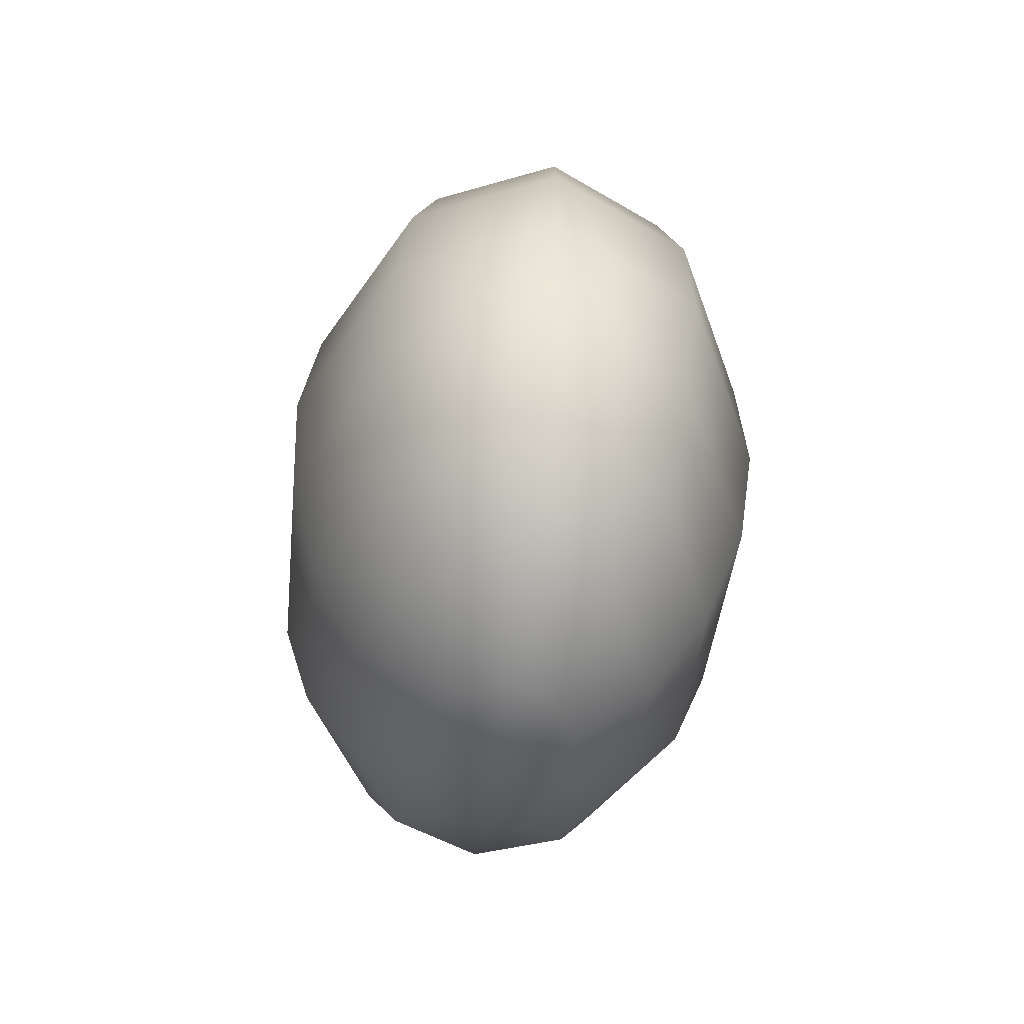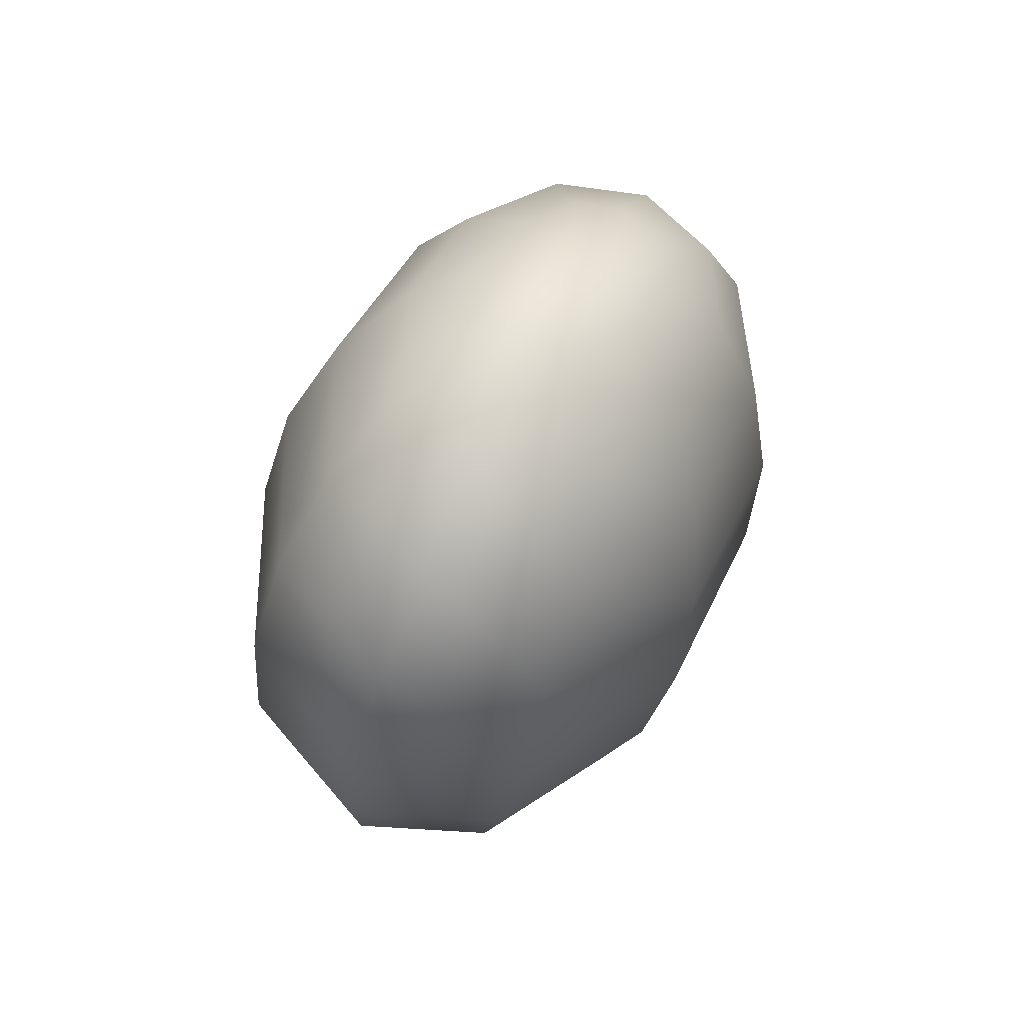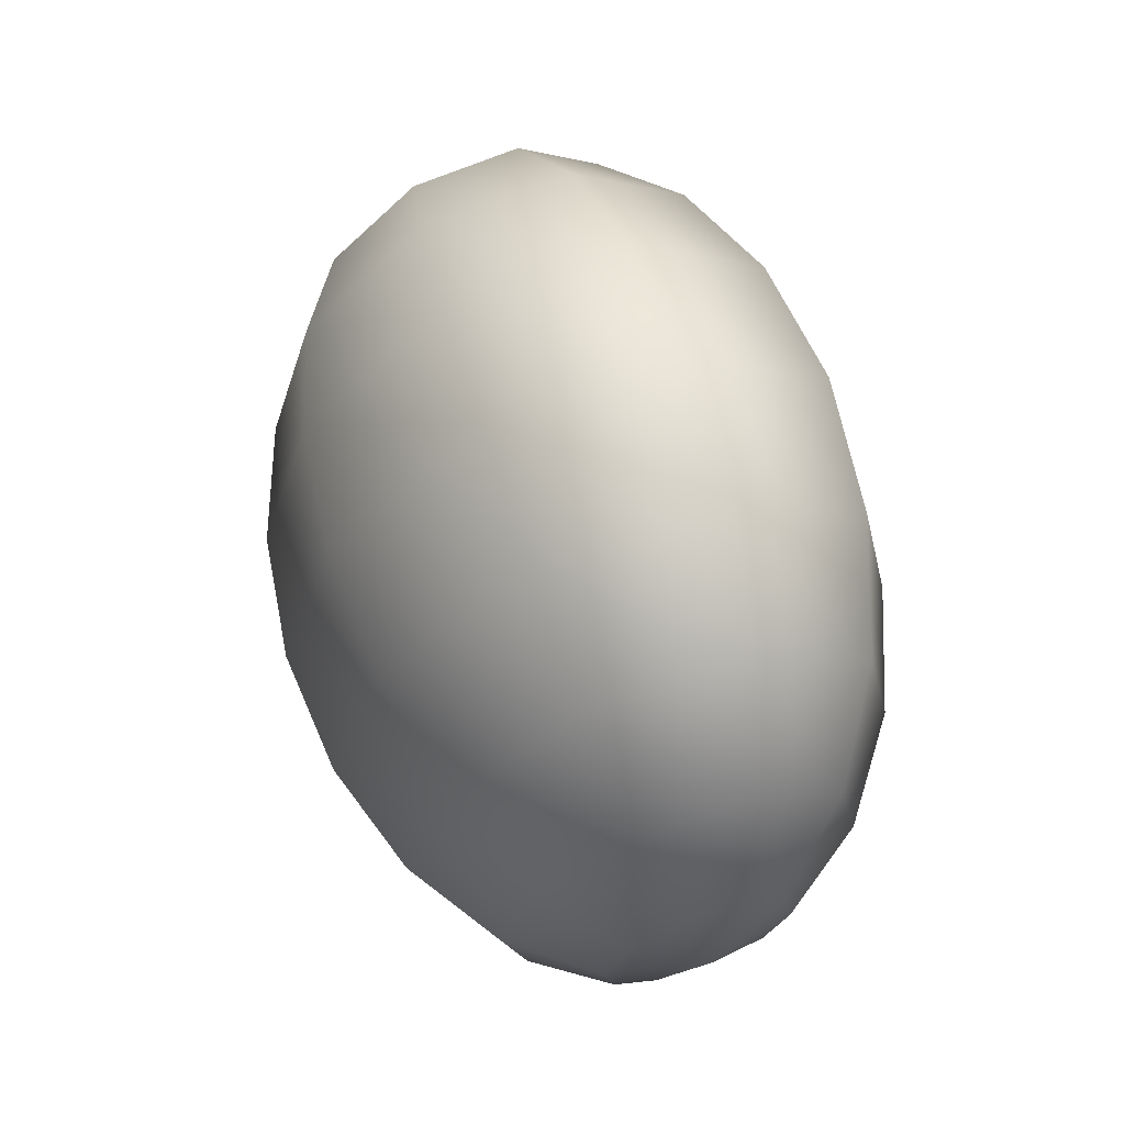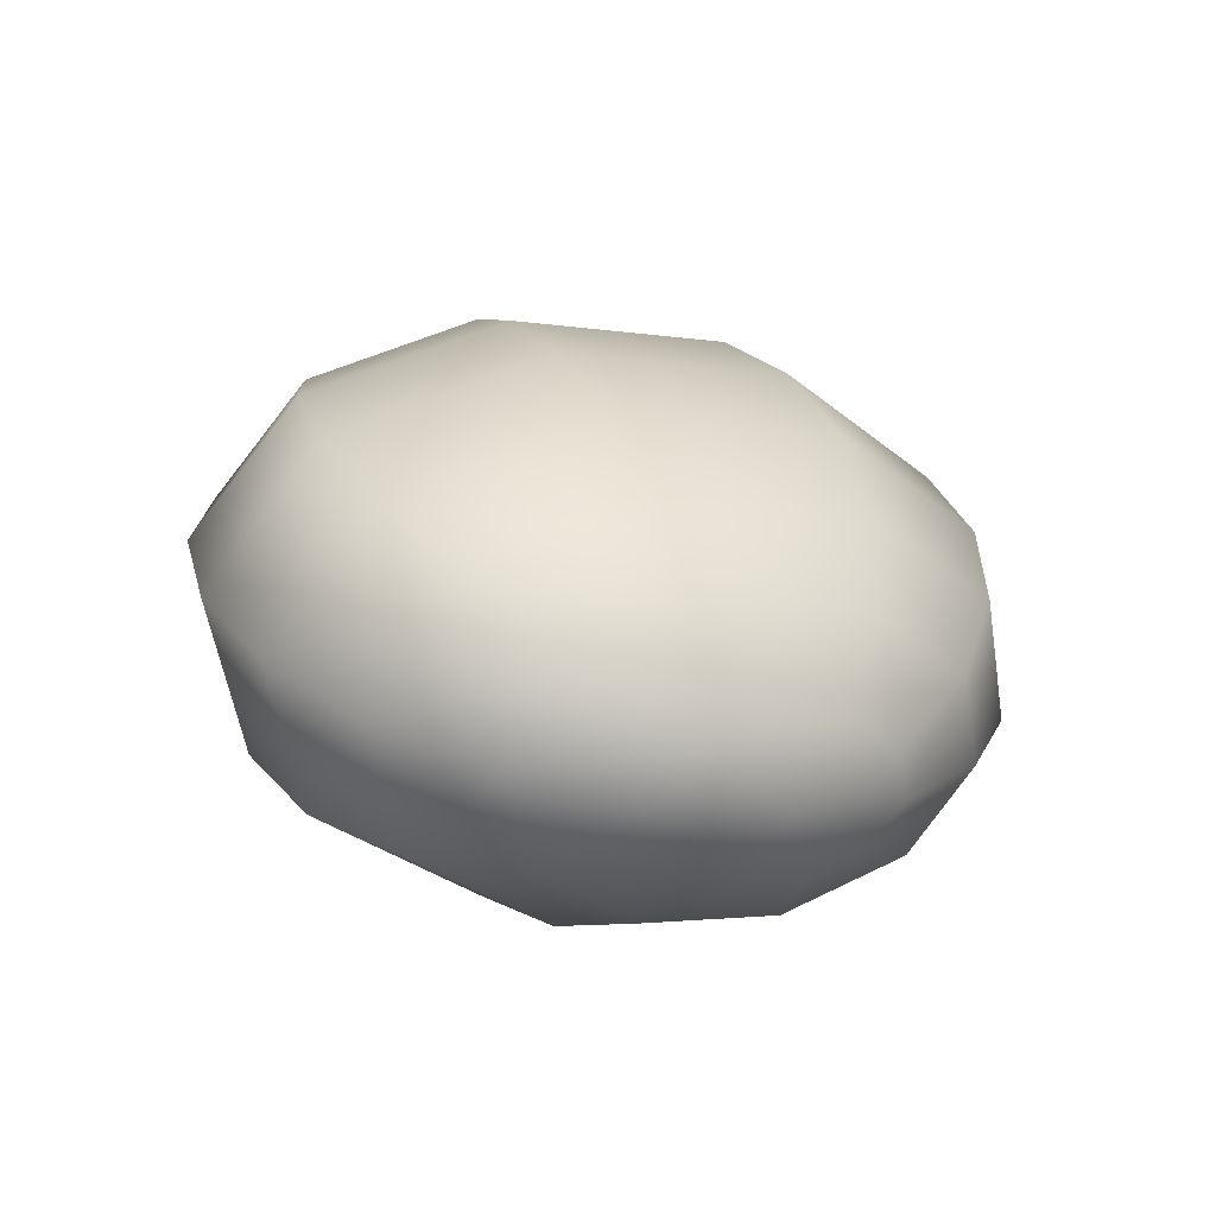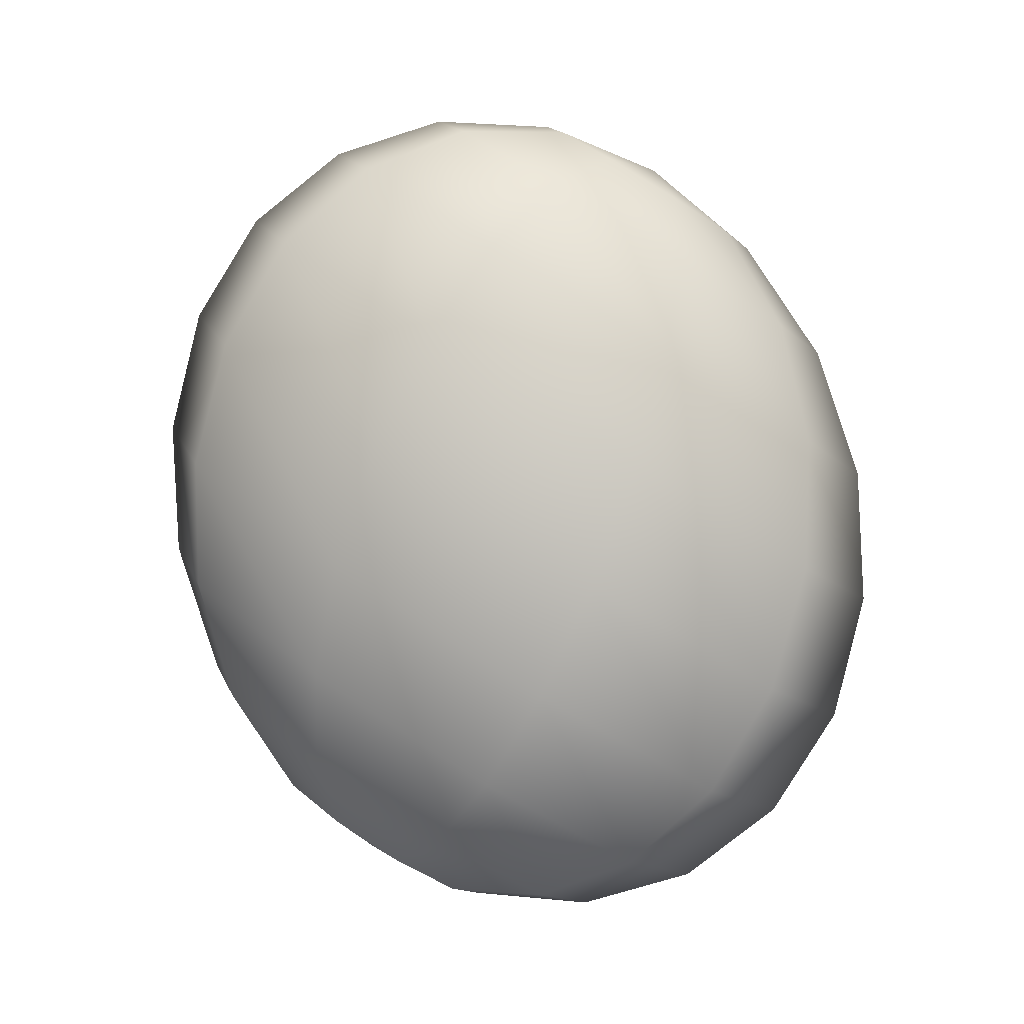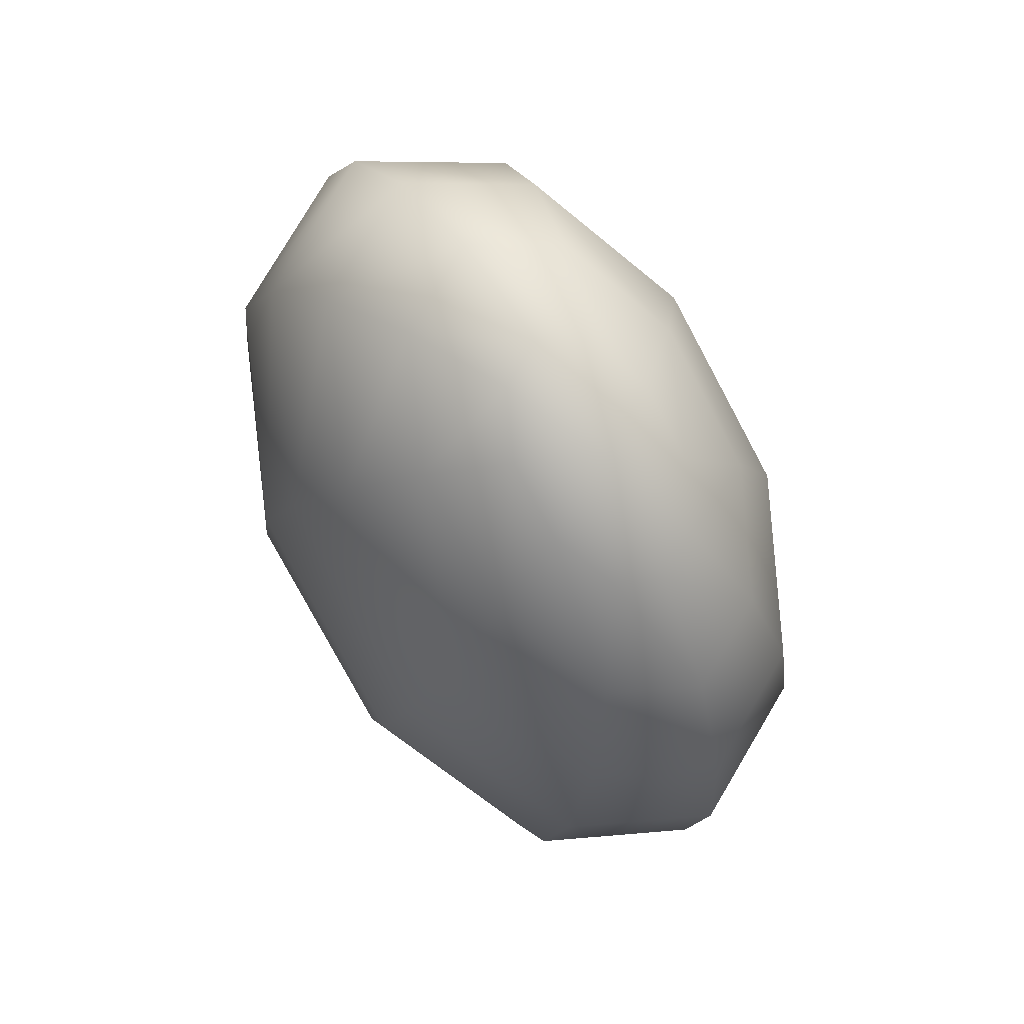
<metadata>
{"format":"obj","ext":"obj","renderer":"f3d","projection":"perspective","resolution":1024,"background":"white","views":[{"elev":-73.7,"azim":-3.3,"up":"+Y"},{"elev":73.2,"azim":-150.9,"up":"+Y"},{"elev":37.7,"azim":-20.0,"up":"+Z"},{"elev":-70.0,"azim":78.9,"up":"+Y"},{"elev":1.2,"azim":-79.7,"up":"+Y"},{"elev":63.6,"azim":-30.3,"up":"+Y"}]}
</metadata>
<code>
v 0.1918 0.946 0.1929
v 0.1823 0.9486 0.1893
v 0.1905 0.9634 0.1725
v 0.1758 0.9555 0.1787
v 0.175 0.9639 0.1651
v 0.18 0.9707 0.1538
v 0.1891 0.9734 0.149
v 0.1986 0.9707 0.1526
v 0.205 0.9639 0.1632
v 0.2059 0.9555 0.1768
v 0.2008 0.9486 0.1881
v 0.1928 0.923 0.2083
v 0.1746 0.928 0.2014
v 0.1624 0.941 0.1812
v 0.1608 0.957 0.1554
v 0.1704 0.97 0.1339
v 0.1875 0.975 0.1248
v 0.2057 0.97 0.1316
v 0.2179 0.957 0.1518
v 0.2195 0.941 0.1776
v 0.2099 0.928 0.1992
v 0.1933 0.8966 0.217
v 0.1683 0.9034 0.2076
v 0.1515 0.9213 0.1798
v 0.1493 0.9434 0.1443
v 0.1625 0.9613 0.1146
v 0.1861 0.9681 0.1021
v 0.2111 0.9613 0.1116
v 0.228 0.9434 0.1394
v 0.2302 0.9213 0.1749
v 0.2169 0.9034 0.2045
v 0.1934 0.8693 0.2184
v 0.164 0.8773 0.2073
v 0.1442 0.8984 0.1746
v 0.1416 0.9244 0.1329
v 0.1572 0.9454 0.09798
v 0.1849 0.9535 0.08329
v 0.2143 0.9454 0.0944
v 0.2341 0.9244 0.1271
v 0.2367 0.8984 0.1688
v 0.2212 0.8773 0.2037
v 0.193 0.8439 0.2122
v 0.1621 0.8523 0.2005
v 0.1413 0.8745 0.1661
v 0.1385 0.9018 0.1222
v 0.1549 0.9239 0.08557
v 0.1841 0.9324 0.07013
v 0.215 0.9239 0.08181
v 0.2358 0.9018 0.1162
v 0.2386 0.8745 0.16
v 0.2222 0.8523 0.1967
v 0.1922 0.8228 0.199
v 0.1628 0.8309 0.1879
v 0.143 0.8519 0.1552
v 0.1404 0.8779 0.1135
v 0.1559 0.8989 0.0786
v 0.1837 0.907 0.06391
v 0.2131 0.8989 0.07502
v 0.2329 0.8779 0.1077
v 0.2355 0.8519 0.1494
v 0.22 0.8309 0.1843
v 0.191 0.8081 0.1802
v 0.166 0.815 0.1707
v 0.1492 0.8329 0.1429
v 0.1469 0.855 0.1074
v 0.1602 0.8729 0.07775
v 0.1838 0.8797 0.06526
v 0.2088 0.8729 0.07471
v 0.2256 0.855 0.1025
v 0.2279 0.8329 0.138
v 0.2146 0.815 0.1677
v 0.1896 0.8013 0.1575
v 0.1714 0.8062 0.1507
v 0.1592 0.8192 0.1305
v 0.1576 0.8353 0.1047
v 0.1672 0.8483 0.08311
v 0.1844 0.8533 0.07403
v 0.2025 0.8483 0.0809
v 0.2148 0.8353 0.1011
v 0.2164 0.8192 0.1269
v 0.2068 0.8062 0.1484
v 0.1881 0.8029 0.1333
v 0.1785 0.8055 0.1297
v 0.1721 0.8124 0.119
v 0.1712 0.8208 0.1055
v 0.1763 0.8276 0.09415
v 0.1853 0.8302 0.08937
v 0.1949 0.8276 0.09298
v 0.2013 0.8208 0.1036
v 0.2022 0.8124 0.1172
v 0.1971 0.8055 0.1285
v 0.1866 0.8129 0.1098
f 92 82 91
f 92 91 90
f 92 90 89
f 92 89 88
f 92 88 87
f 92 87 86
f 92 86 85
f 92 85 84
f 92 84 83
f 92 83 82
f 82 72 91
f 91 72 81
f 91 81 90
f 90 81 80
f 90 80 89
f 89 80 79
f 89 79 88
f 88 79 78
f 88 78 87
f 87 78 77
f 87 77 86
f 86 77 76
f 86 76 85
f 85 76 75
f 85 75 84
f 84 75 74
f 84 74 83
f 83 74 73
f 83 73 82
f 82 73 72
f 72 62 81
f 81 62 71
f 81 71 80
f 80 71 70
f 80 70 79
f 79 70 69
f 79 69 78
f 78 69 68
f 78 68 77
f 77 68 67
f 77 67 76
f 76 67 66
f 76 66 75
f 75 66 65
f 75 65 74
f 74 65 64
f 74 64 73
f 73 64 63
f 73 63 72
f 72 63 62
f 62 52 71
f 71 52 61
f 71 61 70
f 70 61 60
f 70 60 69
f 69 60 59
f 69 59 68
f 68 59 58
f 68 58 67
f 67 58 57
f 67 57 66
f 66 57 56
f 66 56 65
f 65 56 55
f 65 55 64
f 64 55 54
f 64 54 63
f 63 54 53
f 63 53 62
f 62 53 52
f 52 42 61
f 61 42 51
f 61 51 60
f 60 51 50
f 60 50 59
f 59 50 49
f 59 49 58
f 58 49 48
f 58 48 57
f 57 48 47
f 57 47 56
f 56 47 46
f 56 46 55
f 55 46 45
f 55 45 54
f 54 45 44
f 54 44 53
f 53 44 43
f 53 43 52
f 52 43 42
f 42 32 51
f 51 32 41
f 51 41 50
f 50 41 40
f 50 40 49
f 49 40 39
f 49 39 48
f 48 39 38
f 48 38 47
f 47 38 37
f 47 37 46
f 46 37 36
f 46 36 45
f 45 36 35
f 45 35 44
f 44 35 34
f 44 34 43
f 43 34 33
f 43 33 42
f 42 33 32
f 32 22 41
f 41 22 31
f 41 31 40
f 40 31 30
f 40 30 39
f 39 30 29
f 39 29 38
f 38 29 28
f 38 28 37
f 37 28 27
f 37 27 36
f 36 27 26
f 36 26 35
f 35 26 25
f 35 25 34
f 34 25 24
f 34 24 33
f 33 24 23
f 33 23 32
f 32 23 22
f 22 12 31
f 31 12 21
f 31 21 30
f 30 21 20
f 30 20 29
f 29 20 19
f 29 19 28
f 28 19 18
f 28 18 27
f 27 18 17
f 27 17 26
f 26 17 16
f 26 16 25
f 25 16 15
f 25 15 24
f 24 15 14
f 24 14 23
f 23 14 13
f 23 13 22
f 22 13 12
f 12 1 21
f 21 1 11
f 21 11 20
f 20 11 10
f 20 10 19
f 19 10 9
f 19 9 18
f 18 9 8
f 18 8 17
f 17 8 7
f 17 7 16
f 16 7 6
f 16 6 15
f 15 6 5
f 15 5 14
f 14 5 4
f 14 4 13
f 13 4 2
f 13 2 12
f 12 2 1
f 1 3 11
f 11 3 10
f 10 3 9
f 9 3 8
f 8 3 7
f 7 3 6
f 6 3 5
f 5 3 4
f 4 3 2
f 2 3 1

</code>
